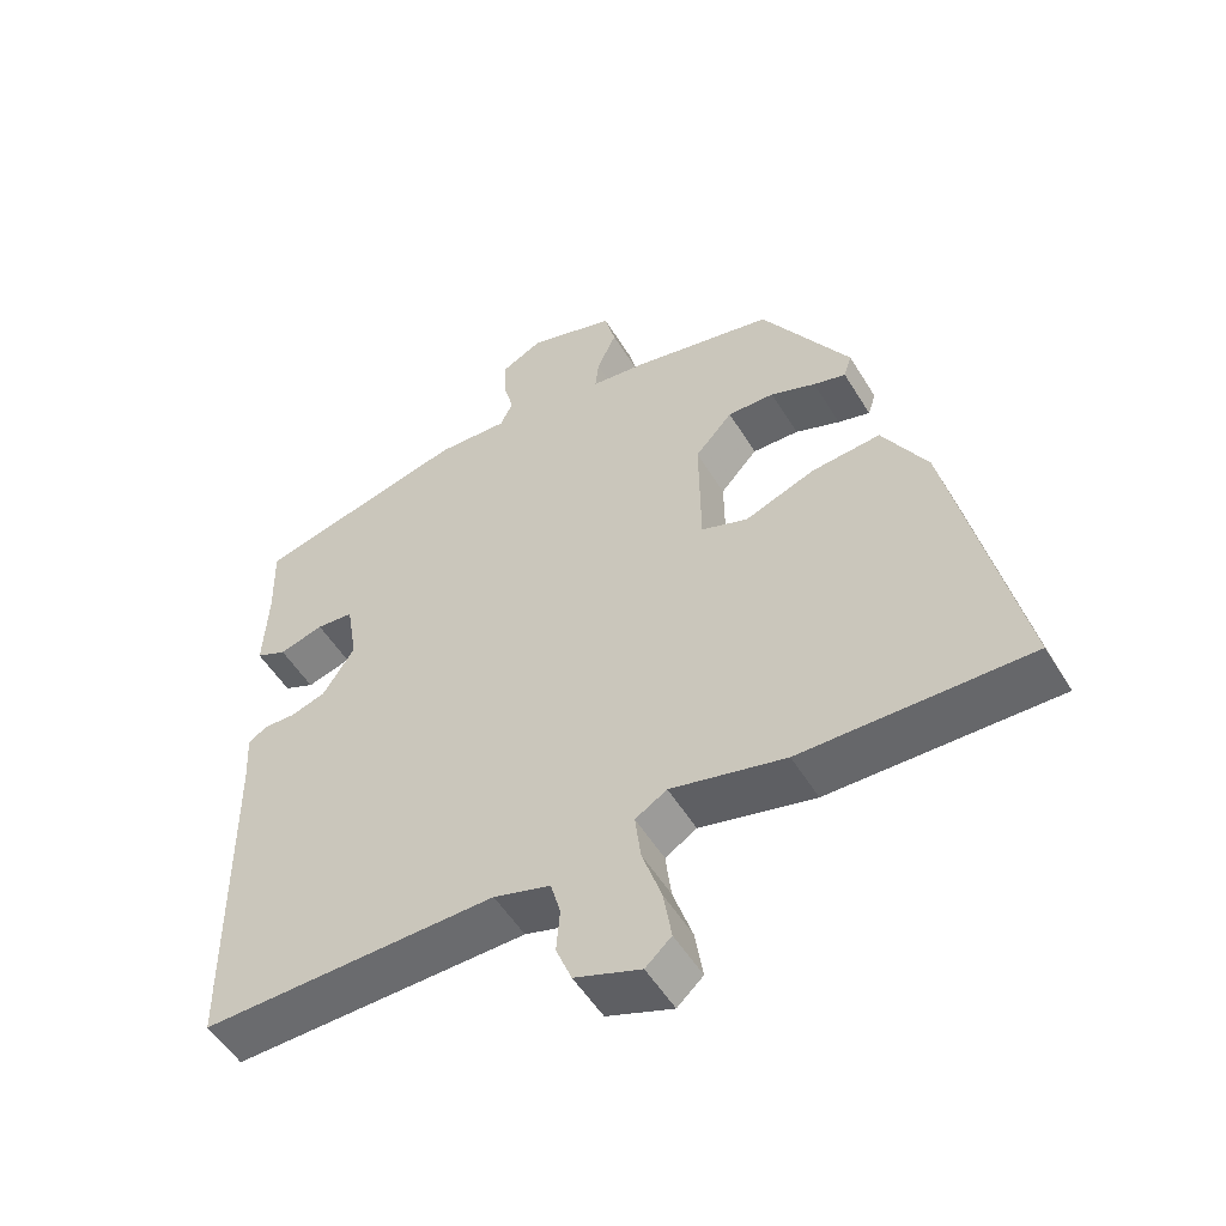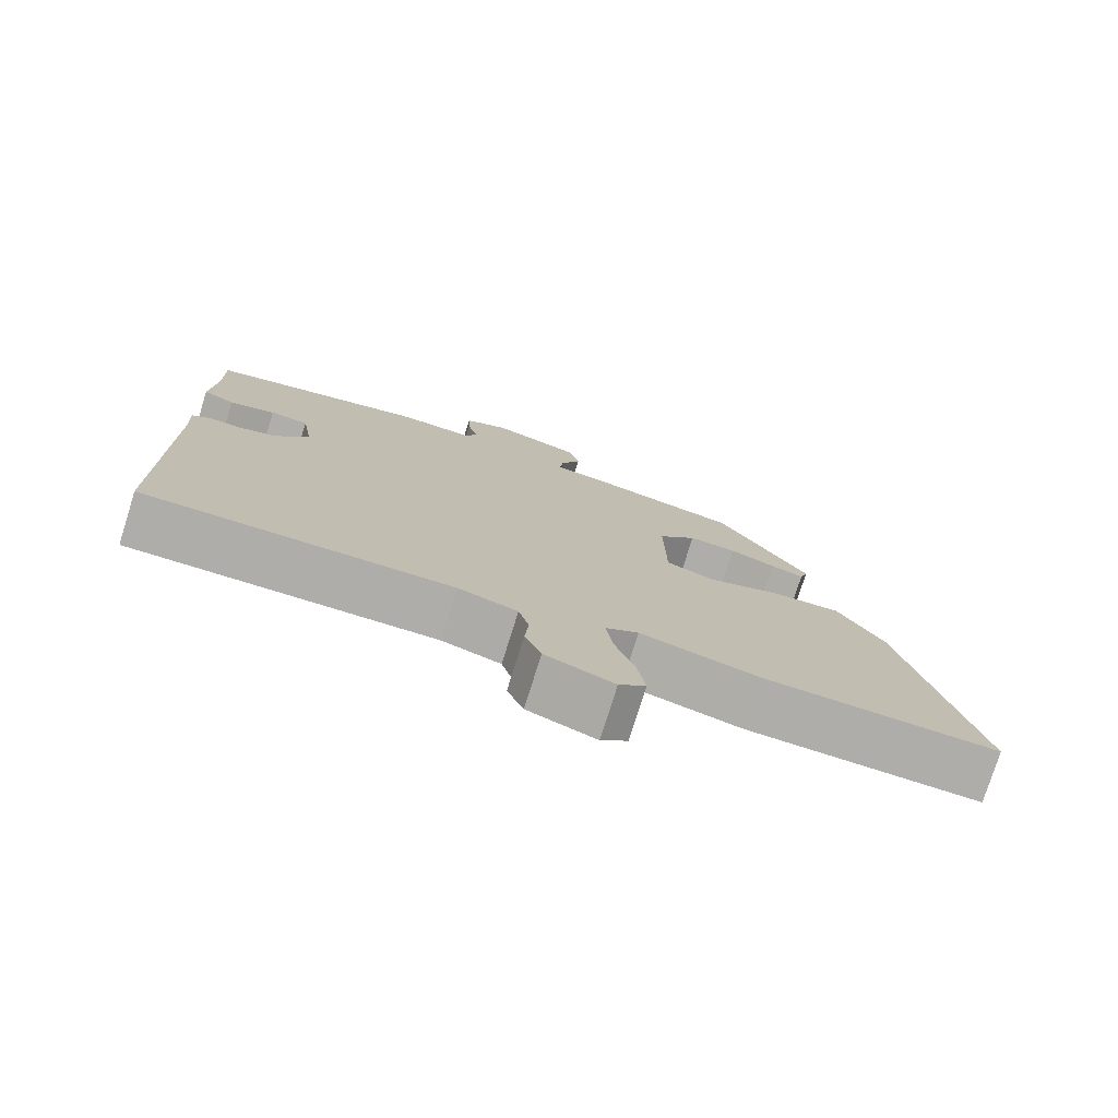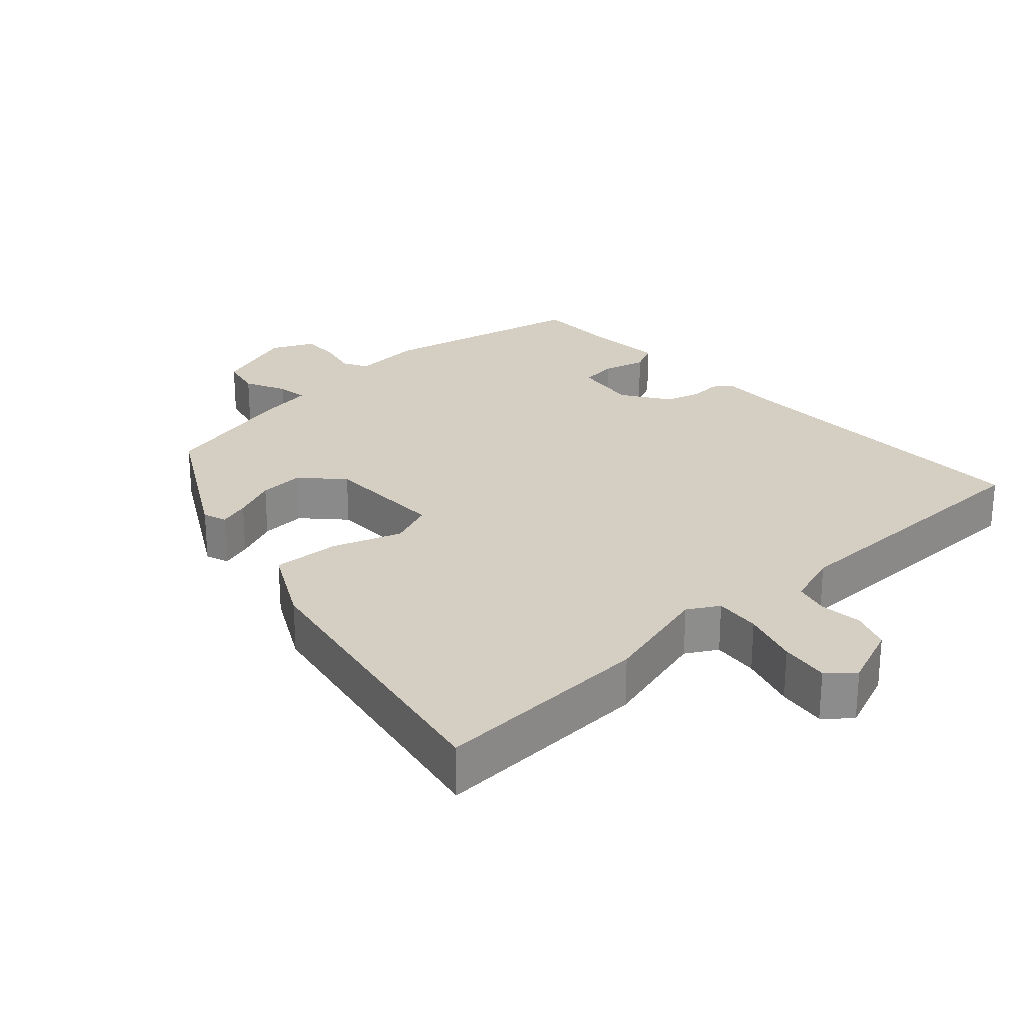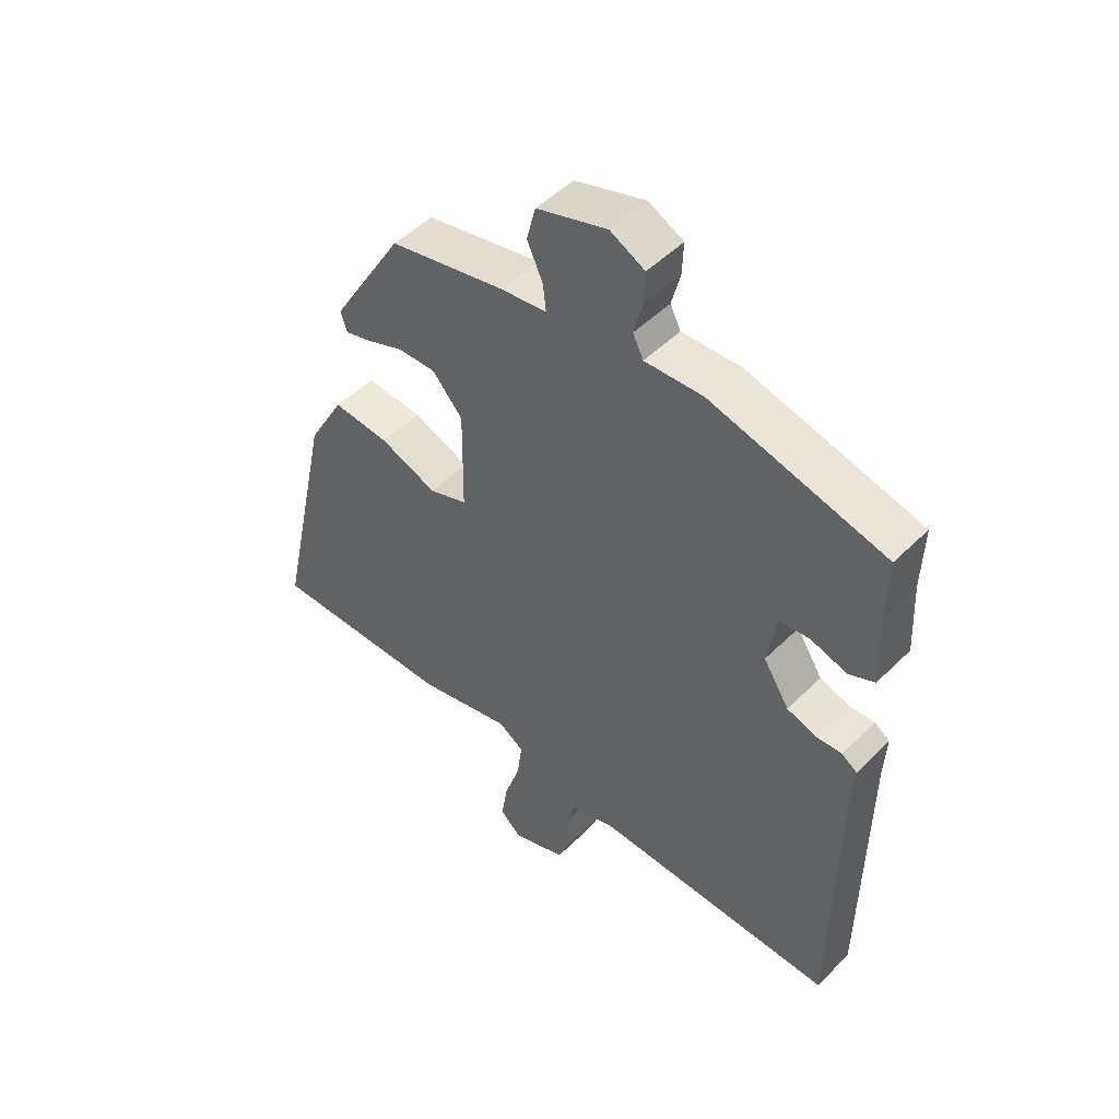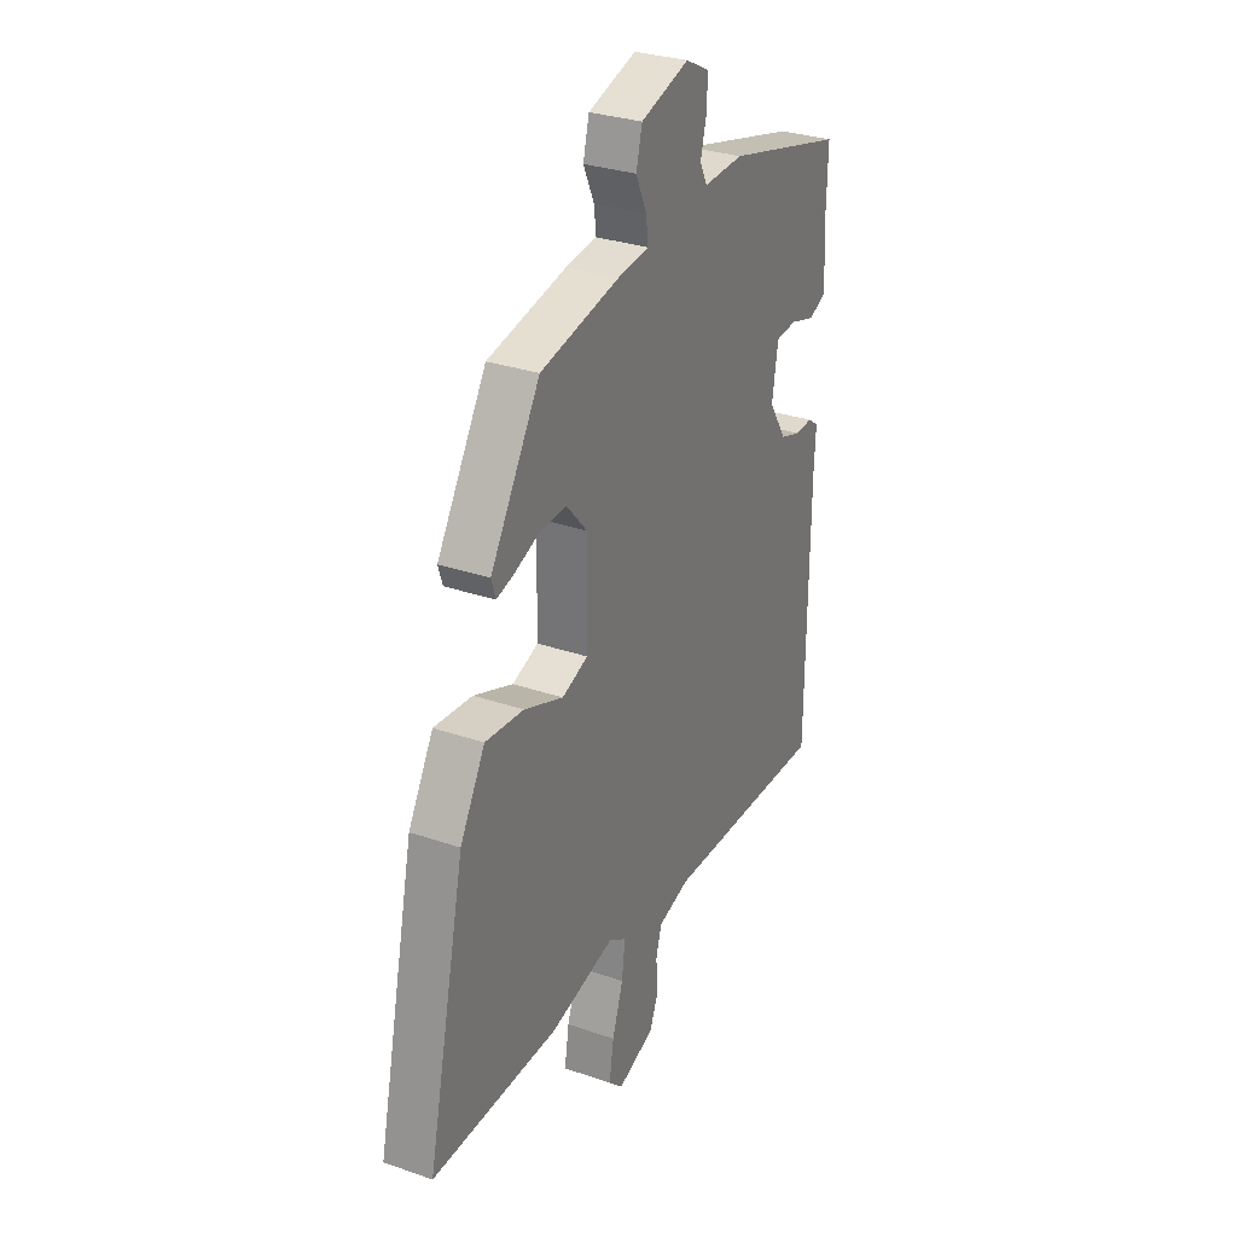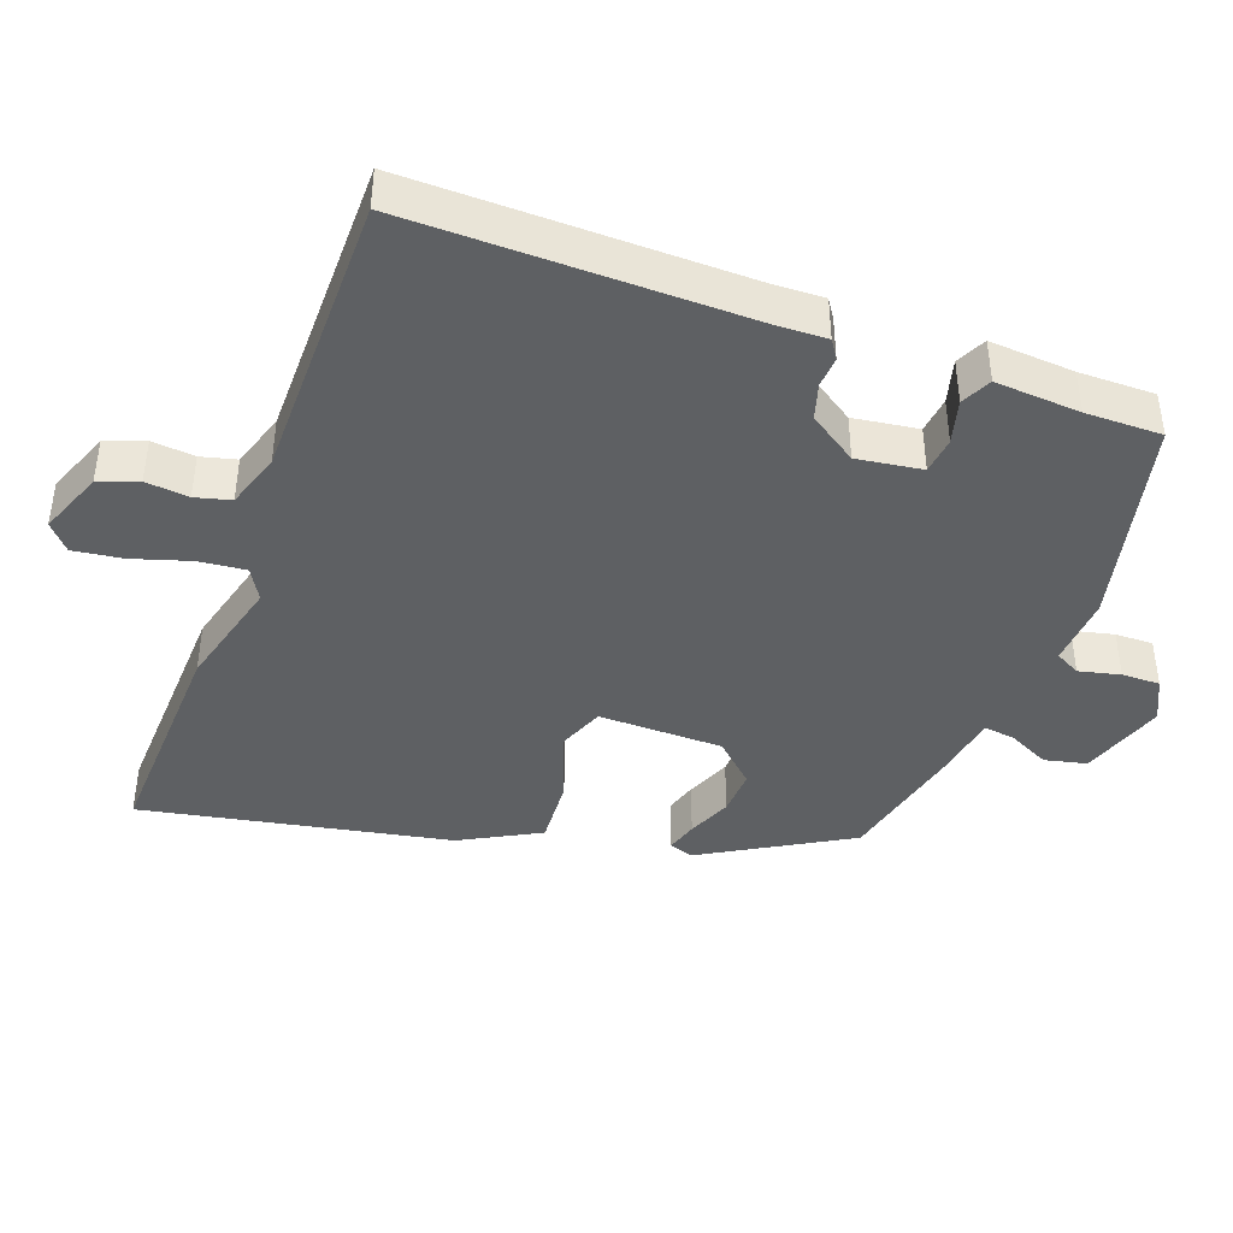
<metadata>
{"format":"obj","ext":"obj","renderer":"f3d","projection":"perspective","resolution":1024,"background":"white","views":[{"elev":-52.9,"azim":30.7,"up":"+Z"},{"elev":-77.2,"azim":-17.4,"up":"+Z"},{"elev":25.8,"azim":135.9,"up":"+Y"},{"elev":49.4,"azim":-137.4,"up":"+Z"},{"elev":30.0,"azim":116.9,"up":"+Z"},{"elev":-42.2,"azim":-111.3,"up":"+Y"}]}
</metadata>
<code>
v 0.333 0.07 0.451
v 0.456 0.07 0.247
v 0.445 0.07 0.213
v 0.4 0.07 0.226
v 0.337 0.07 0.251
v 0.272 0.07 0.253
v 0.22 0.07 0.195
v 0.222 0.07 0.019
v 0.287 0.07 -0.005
v 0.385 0.07 0.032
v 0.481 0.07 0.04
v 0.543 0.07 -0.07
v 0.637 0.07 -0.503
v 0.321 0.07 -0.497
v 0.161 0.07 -0.458
v 0.117 0.07 -0.485
v 0.125 0.07 -0.551
v 0.152 0.07 -0.632
v 0.163 0.07 -0.702
v 0.127 0.07 -0.735
v 0.035 0.07 -0.701
v 0.013 0.07 -0.646
v 0.018 0.07 -0.585
v 0.004 0.07 -0.535
v -0.075 0.07 -0.511
v -0.486 0.07 -0.518
v -0.491 0.07 -0.046
v -0.495 0.07 0.028
v -0.469 0.07 0.046
v -0.425 0.07 0.044
v -0.375 0.07 0.06
v -0.331 0.07 0.129
v -0.346 0.07 0.221
v -0.398 0.07 0.226
v -0.46 0.07 0.208
v -0.503 0.07 0.228
v -0.497 0.07 0.349
v -0.5 0.07 0.457
v -0.204 0.07 0.531
v -0.105 0.07 0.526
v -0.087 0.07 0.562
v -0.102 0.07 0.62
v -0.104 0.07 0.674
v -0.045 0.07 0.704
v 0.075 0.07 0.666
v 0.09 0.07 0.607
v 0.063 0.07 0.548
v 0.058 0.07 0.503
v 0.136 0.07 0.493
v 0.333 0 0.451
v 0.456 0 0.247
v 0.445 0 0.213
v 0.4 0 0.226
v 0.337 0 0.251
v 0.272 0 0.253
v 0.22 0 0.195
v 0.222 0 0.019
v 0.287 0 -0.005
v 0.385 0 0.032
v 0.481 0 0.04
v 0.543 0 -0.07
v 0.637 0 -0.503
v 0.321 0 -0.497
v 0.161 0 -0.458
v 0.117 0 -0.485
v 0.125 0 -0.551
v 0.152 0 -0.632
v 0.163 0 -0.702
v 0.127 0 -0.735
v 0.035 0 -0.701
v 0.013 0 -0.646
v 0.018 0 -0.585
v 0.004 0 -0.535
v -0.075 0 -0.511
v -0.486 0 -0.518
v -0.491 0 -0.046
v -0.495 0 0.028
v -0.469 0 0.046
v -0.425 0 0.044
v -0.375 0 0.06
v -0.331 0 0.129
v -0.346 0 0.221
v -0.398 0 0.226
v -0.46 0 0.208
v -0.503 0 0.228
v -0.497 0 0.349
v -0.5 0 0.457
v -0.204 0 0.531
v -0.105 0 0.526
v -0.087 0 0.562
v -0.102 0 0.62
v -0.104 0 0.674
v -0.045 0 0.704
v 0.075 0 0.666
v 0.09 0 0.607
v 0.063 0 0.548
v 0.058 0 0.503
v 0.136 0 0.493
f 3 4 5
f 2 3 5
f 1 2 5
f 49 1 5
f 48 49 5
f 45 46 47
f 44 45 47
f 43 44 47
f 42 43 47
f 41 42 47
f 40 41 47 48
f 48 5 6
f 40 48 6
f 39 40 6
f 38 39 6
f 37 38 6
f 34 35 36 37
f 37 6 7
f 34 37 7
f 33 34 7
f 27 28 29 30
f 27 30 31
f 26 27 31
f 25 26 31
f 24 25 31 32
f 21 22 23
f 20 21 23
f 19 20 23
f 18 19 23
f 17 18 23
f 16 17 23 24
f 33 7 8
f 32 33 8
f 24 32 8
f 16 24 8
f 15 16 8
f 13 14 15
f 12 13 15
f 11 12 15
f 10 11 15
f 9 10 15
f 8 9 15
f 54 53 52
f 54 52 51
f 54 51 50
f 54 50 98
f 54 98 97
f 96 95 94
f 96 94 93
f 96 93 92
f 96 92 91
f 96 91 90
f 97 96 90 89
f 55 54 97
f 55 97 89
f 55 89 88
f 55 88 87
f 55 87 86
f 86 85 84 83
f 56 55 86
f 56 86 83
f 56 83 82
f 79 78 77 76
f 80 79 76
f 80 76 75
f 80 75 74
f 81 80 74 73
f 72 71 70
f 72 70 69
f 72 69 68
f 72 68 67
f 72 67 66
f 73 72 66 65
f 57 56 82
f 57 82 81
f 57 81 73
f 57 73 65
f 57 65 64
f 64 63 62
f 64 62 61
f 64 61 60
f 64 60 59
f 64 59 58
f 64 58 57
f 1 50 51 2
f 2 51 52 3
f 3 52 53 4
f 4 53 54 5
f 5 54 55 6
f 6 55 56 7
f 7 56 57 8
f 8 57 58 9
f 9 58 59 10
f 10 59 60 11
f 11 60 61 12
f 12 61 62 13
f 13 62 63 14
f 14 63 64 15
f 15 64 65 16
f 16 65 66 17
f 17 66 67 18
f 18 67 68 19
f 19 68 69 20
f 20 69 70 21
f 21 70 71 22
f 22 71 72 23
f 23 72 73 24
f 24 73 74 25
f 25 74 75 26
f 26 75 76 27
f 27 76 77 28
f 28 77 78 29
f 29 78 79 30
f 30 79 80 31
f 31 80 81 32
f 32 81 82 33
f 33 82 83 34
f 34 83 84 35
f 35 84 85 36
f 36 85 86 37
f 37 86 87 38
f 38 87 88 39
f 39 88 89 40
f 40 89 90 41
f 41 90 91 42
f 42 91 92 43
f 43 92 93 44
f 44 93 94 45
f 45 94 95 46
f 46 95 96 47
f 47 96 97 48
f 48 97 98 49
f 49 98 50 1

</code>
